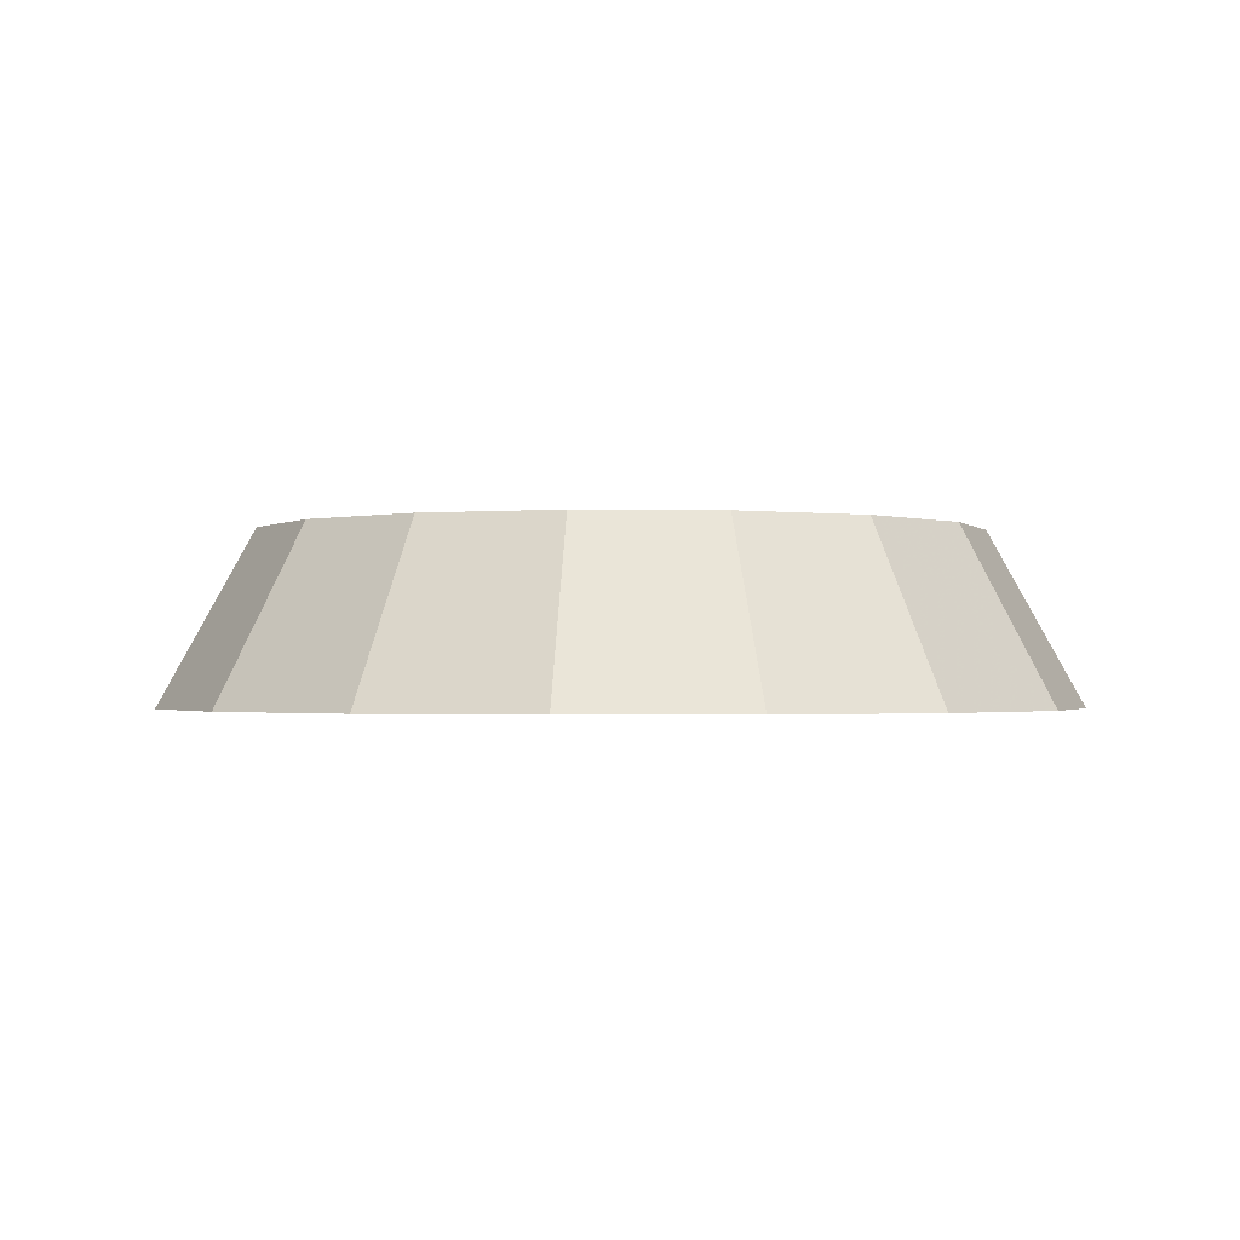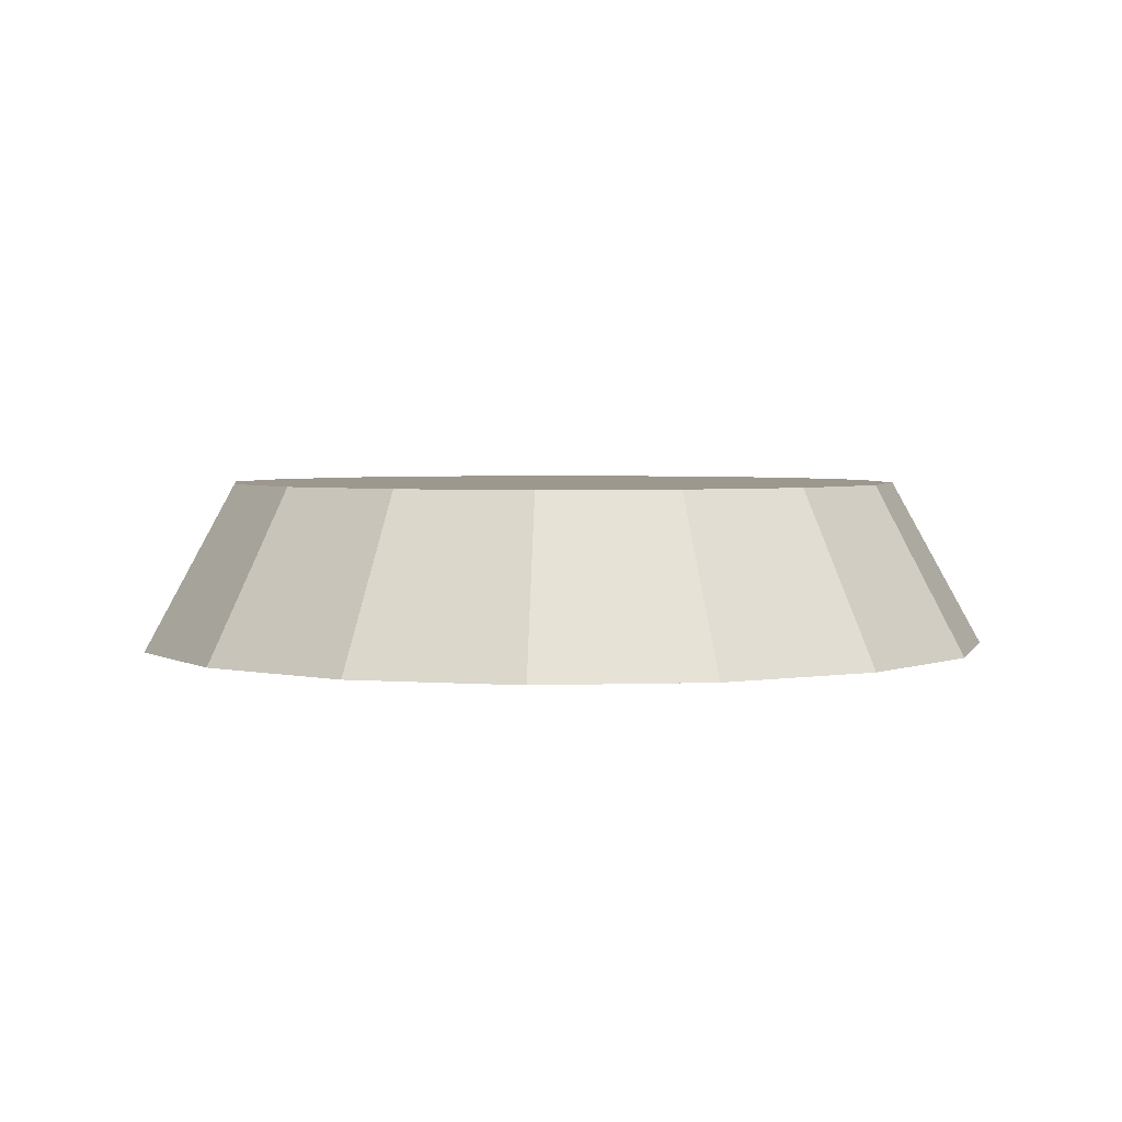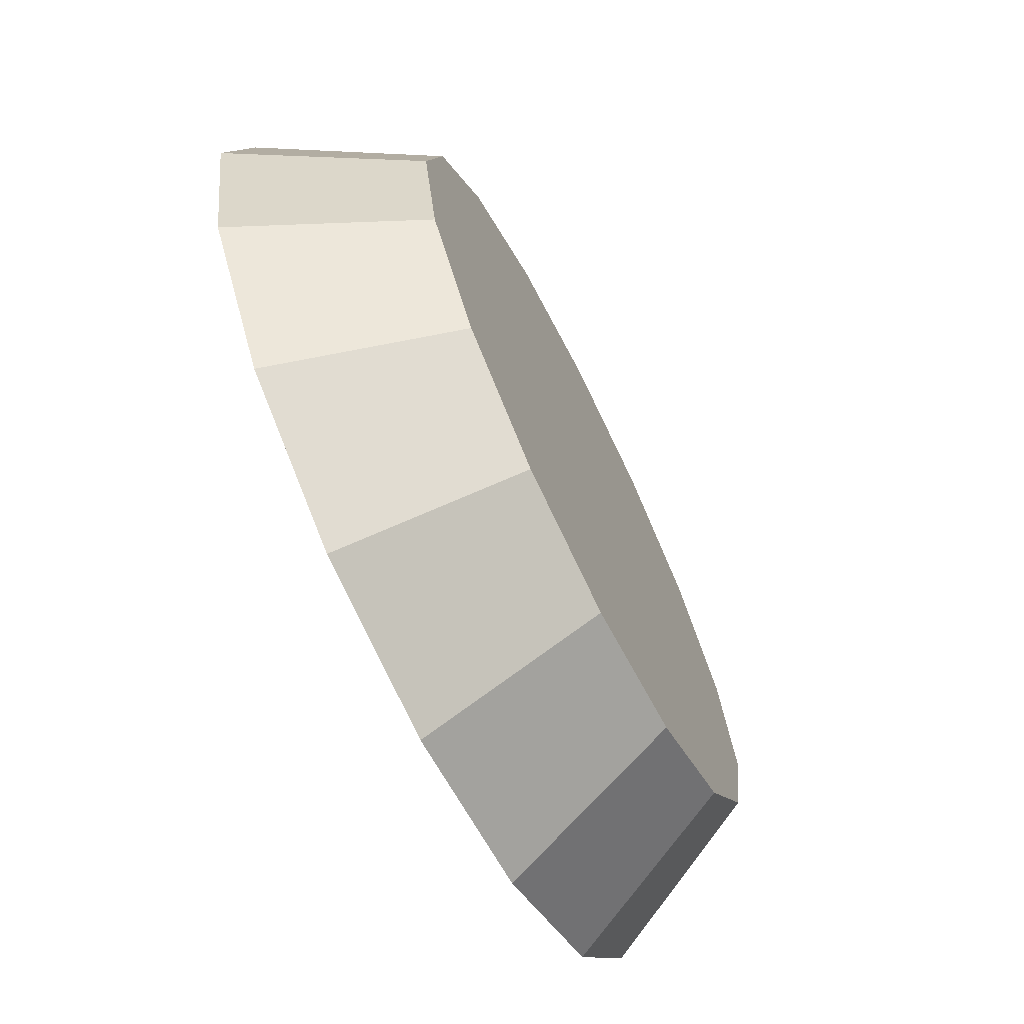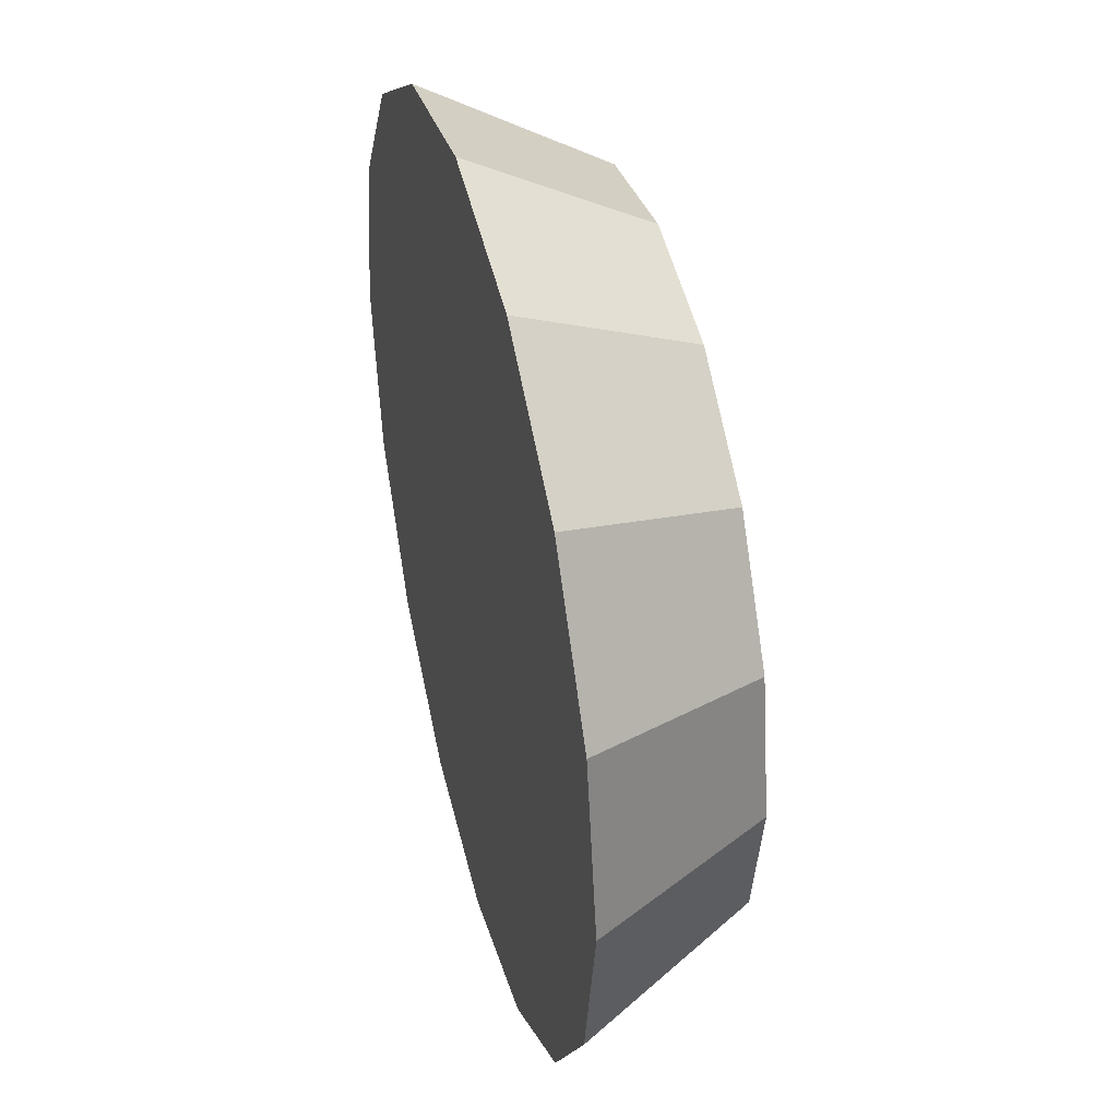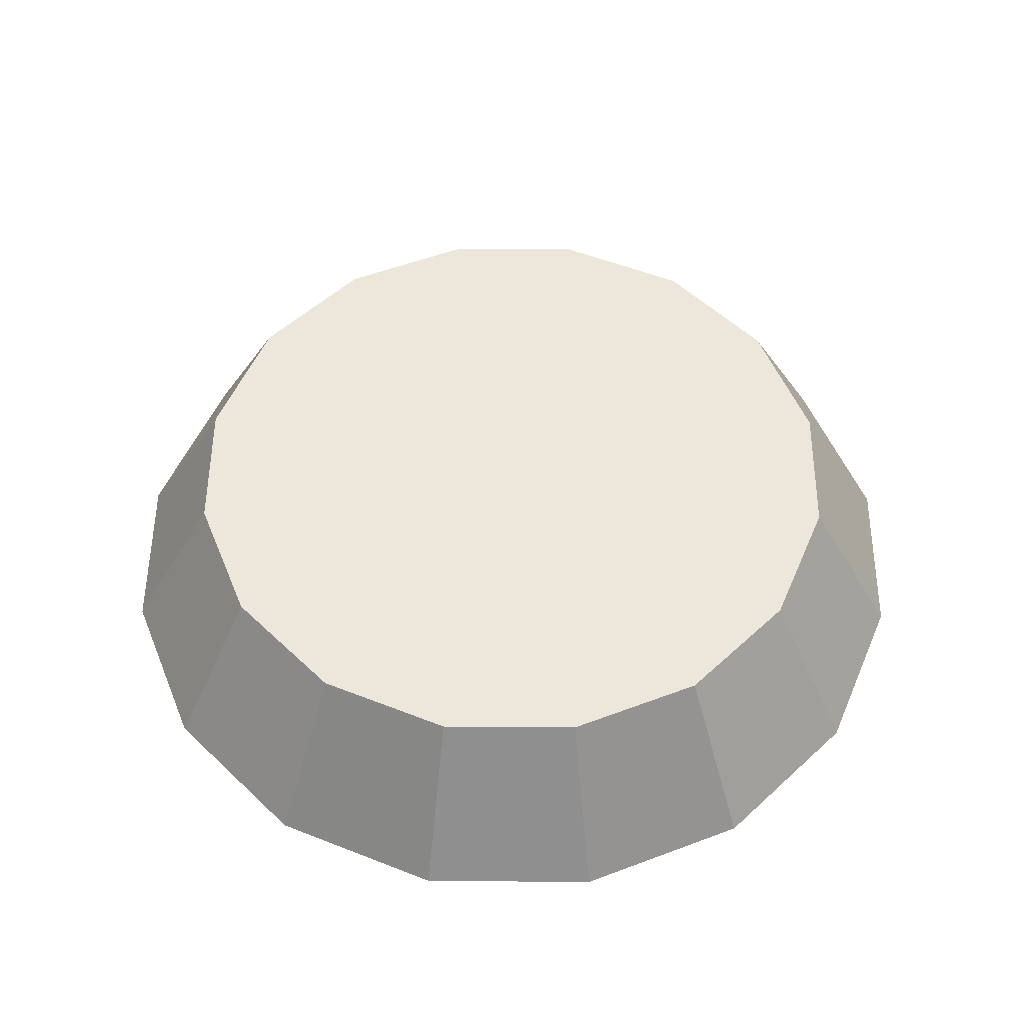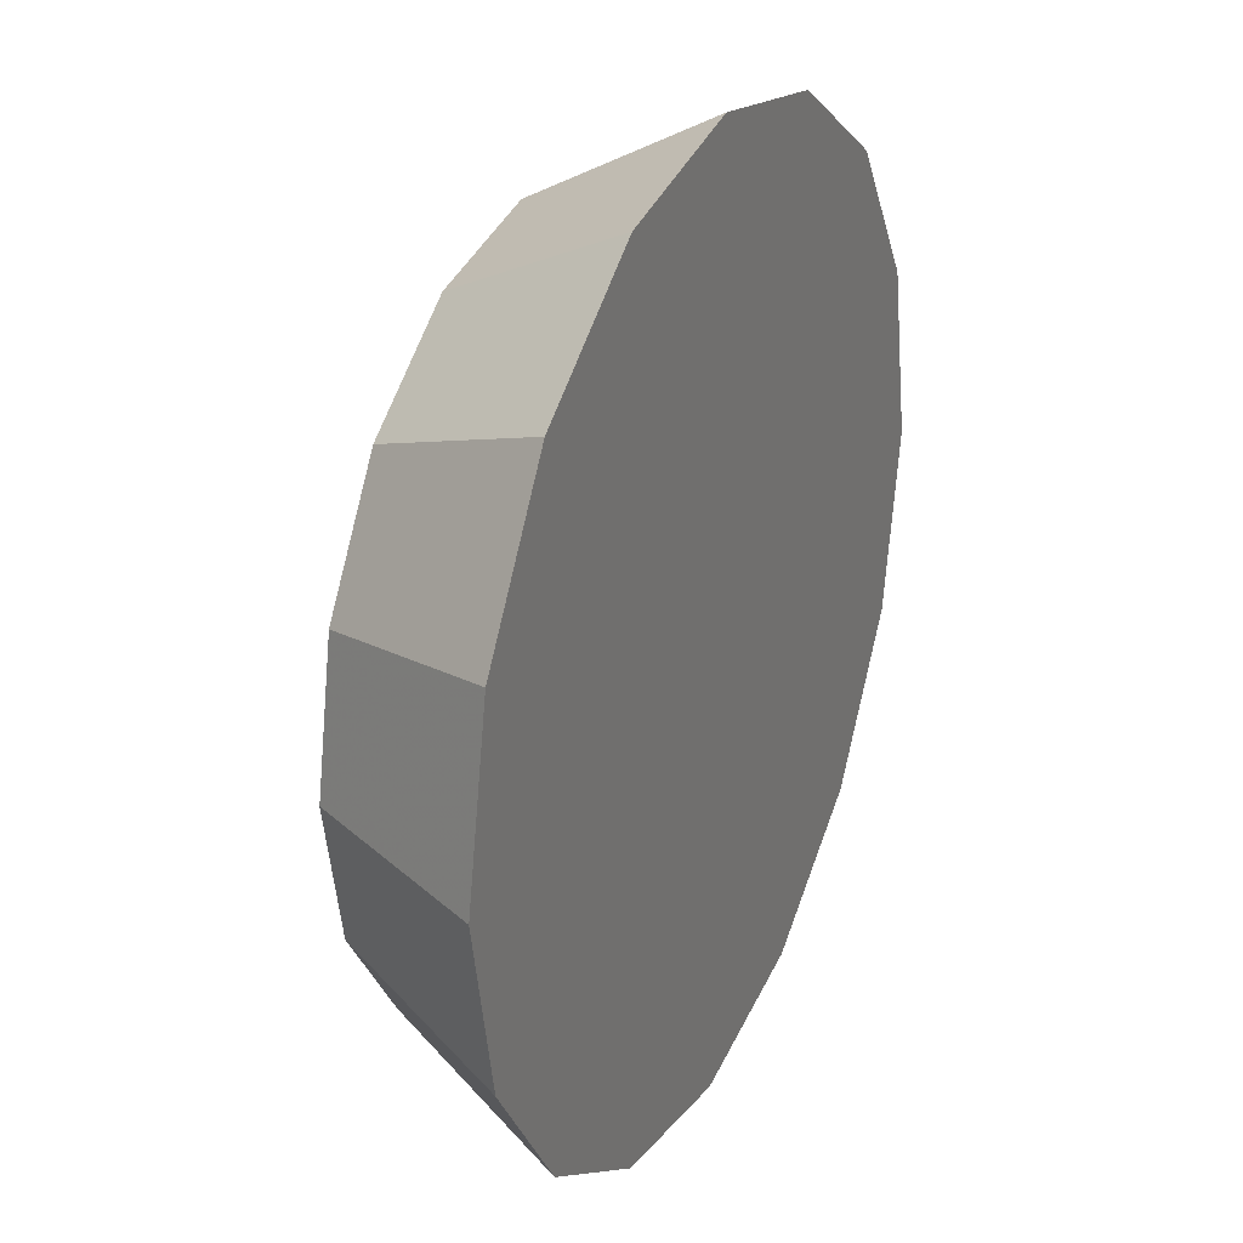
<metadata>
{"format":"obj","ext":"obj","renderer":"f3d","projection":"perspective","resolution":1024,"background":"white","views":[{"elev":-1.2,"azim":-15.3,"up":"+Z"},{"elev":3.2,"azim":161.4,"up":"+Z"},{"elev":-69.8,"azim":-63.5,"up":"+Y"},{"elev":41.5,"azim":-104.5,"up":"+Y"},{"elev":52.9,"azim":124.2,"up":"+Z"},{"elev":28.3,"azim":114.2,"up":"+Y"}]}
</metadata>
<code>
v -0.0005153 3.564 -1.698
v -0.008505 3.604 -1.698
v -0.03126 3.638 -1.698
v -0.06531 3.661 -1.698
v -0.1055 3.669 -1.698
v -0.1456 3.661 -1.698
v -0.1797 3.638 -1.698
v -0.2024 3.604 -1.698
v -0.2104 3.564 -1.698
v -0.2024 3.524 -1.698
v -0.1797 3.49 -1.698
v -0.1456 3.467 -1.698
v -0.1055 3.459 -1.698
v -0.06531 3.467 -1.698
v -0.03126 3.49 -1.698
v -0.008505 3.524 -1.698
v -0.1055 3.564 -1.698
v -0.1055 3.564 -1.698
v -0.1055 3.564 -1.698
v -0.1055 3.564 -1.698
v -0.1055 3.564 -1.698
v -0.1055 3.564 -1.698
v -0.1055 3.564 -1.698
v -0.1055 3.564 -1.698
v -0.1055 3.564 -1.698
v -0.1055 3.564 -1.698
v -0.1055 3.564 -1.698
v -0.1055 3.564 -1.698
v -0.1055 3.564 -1.698
v -0.1055 3.564 -1.698
v -0.1055 3.564 -1.698
v -0.1055 3.564 -1.698
v -0.0225 3.564 -1.658
v -0.02881 3.596 -1.658
v -0.0468 3.622 -1.658
v -0.07372 3.64 -1.658
v -0.1055 3.647 -1.658
v -0.1372 3.64 -1.658
v -0.1642 3.622 -1.658
v -0.1821 3.596 -1.658
v -0.1885 3.564 -1.658
v -0.1821 3.532 -1.658
v -0.1642 3.505 -1.658
v -0.1372 3.487 -1.658
v -0.1055 3.481 -1.658
v -0.07372 3.487 -1.658
v -0.0468 3.505 -1.658
v -0.02881 3.532 -1.658
v -0.1055 3.564 -1.658
v -0.1055 3.564 -1.658
v -0.1055 3.564 -1.658
v -0.1055 3.564 -1.658
v -0.1055 3.564 -1.658
v -0.1055 3.564 -1.658
v -0.1055 3.564 -1.658
v -0.1055 3.564 -1.658
v -0.1055 3.564 -1.658
v -0.1055 3.564 -1.658
v -0.1055 3.564 -1.658
v -0.1055 3.564 -1.658
v -0.1055 3.564 -1.658
v -0.1055 3.564 -1.658
v -0.1055 3.564 -1.658
v -0.1055 3.564 -1.658
f 33 34 49
f 49 34 50
f 34 35 50
f 50 35 51
f 35 36 51
f 51 36 52
f 36 37 52
f 52 37 53
f 37 38 53
f 53 38 54
f 38 39 54
f 54 39 55
f 39 40 55
f 55 40 56
f 40 41 56
f 56 41 57
f 41 42 57
f 57 42 58
f 42 43 58
f 58 43 59
f 43 44 59
f 59 44 60
f 44 45 60
f 60 45 61
f 45 46 61
f 61 46 62
f 46 47 62
f 62 47 63
f 47 48 63
f 63 48 64
f 48 33 64
f 64 33 49
f 2 1 17
f 2 17 18
f 3 2 18
f 3 18 19
f 4 3 19
f 4 19 20
f 5 4 20
f 5 20 21
f 6 5 21
f 6 21 22
f 7 6 22
f 7 22 23
f 8 7 23
f 8 23 24
f 9 8 24
f 9 24 25
f 10 9 25
f 10 25 26
f 11 10 26
f 11 26 27
f 12 11 27
f 12 27 28
f 13 12 28
f 13 28 29
f 14 13 29
f 14 29 30
f 15 14 30
f 15 30 31
f 16 15 31
f 16 31 32
f 1 16 32
f 1 32 17
f 49 50 17
f 17 50 18
f 50 51 18
f 18 51 19
f 51 52 19
f 19 52 20
f 52 53 20
f 20 53 21
f 53 54 21
f 21 54 22
f 54 55 22
f 22 55 23
f 55 56 23
f 23 56 24
f 56 57 24
f 24 57 25
f 57 58 25
f 25 58 26
f 58 59 26
f 26 59 27
f 59 60 27
f 27 60 28
f 60 61 28
f 28 61 29
f 61 62 29
f 29 62 30
f 62 63 30
f 30 63 31
f 63 64 31
f 31 64 32
f 64 49 32
f 32 49 17
f 1 2 33
f 33 2 34
f 2 3 34
f 34 3 35
f 3 4 35
f 35 4 36
f 4 5 36
f 36 5 37
f 5 6 37
f 37 6 38
f 6 7 38
f 38 7 39
f 7 8 39
f 39 8 40
f 8 9 40
f 40 9 41
f 9 10 41
f 41 10 42
f 10 11 42
f 42 11 43
f 11 12 43
f 43 12 44
f 12 13 44
f 44 13 45
f 13 14 45
f 45 14 46
f 14 15 46
f 46 15 47
f 15 16 47
f 47 16 48
f 16 1 48
f 48 1 33

</code>
